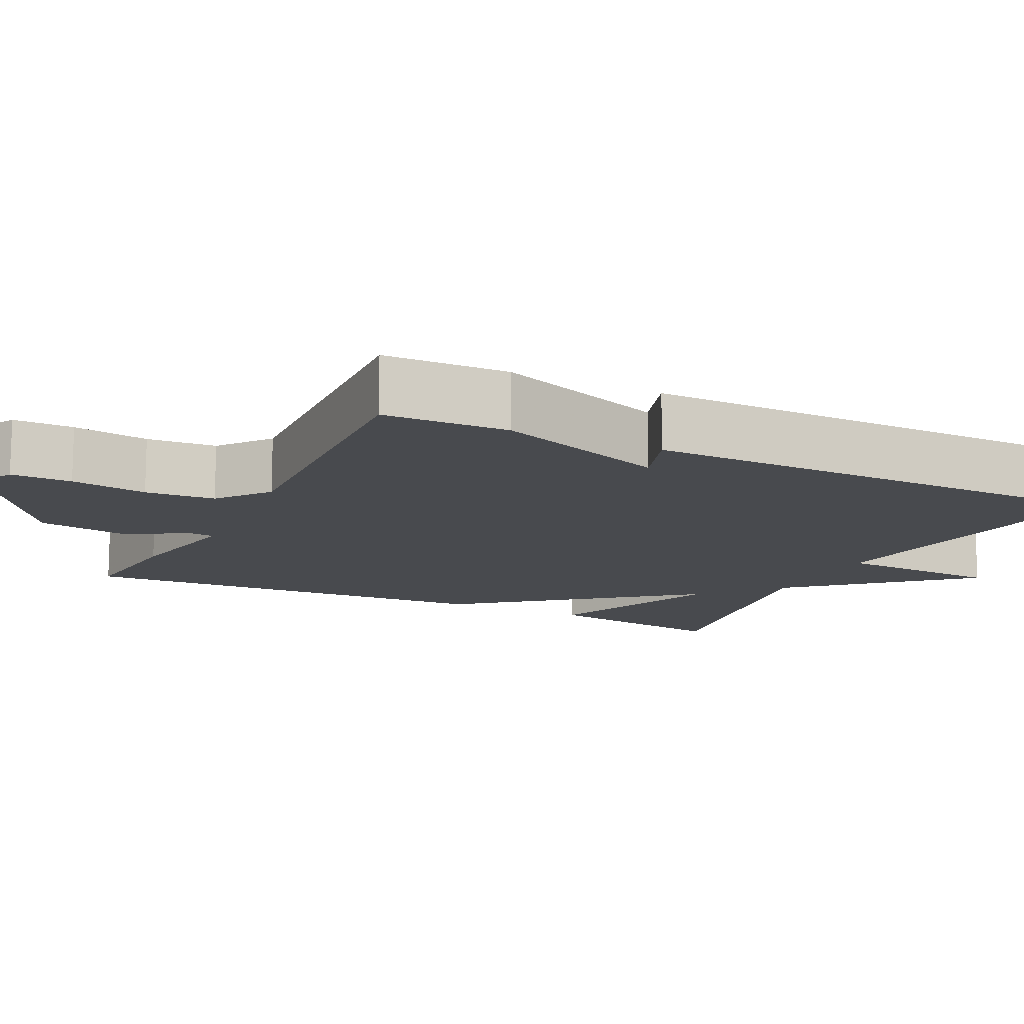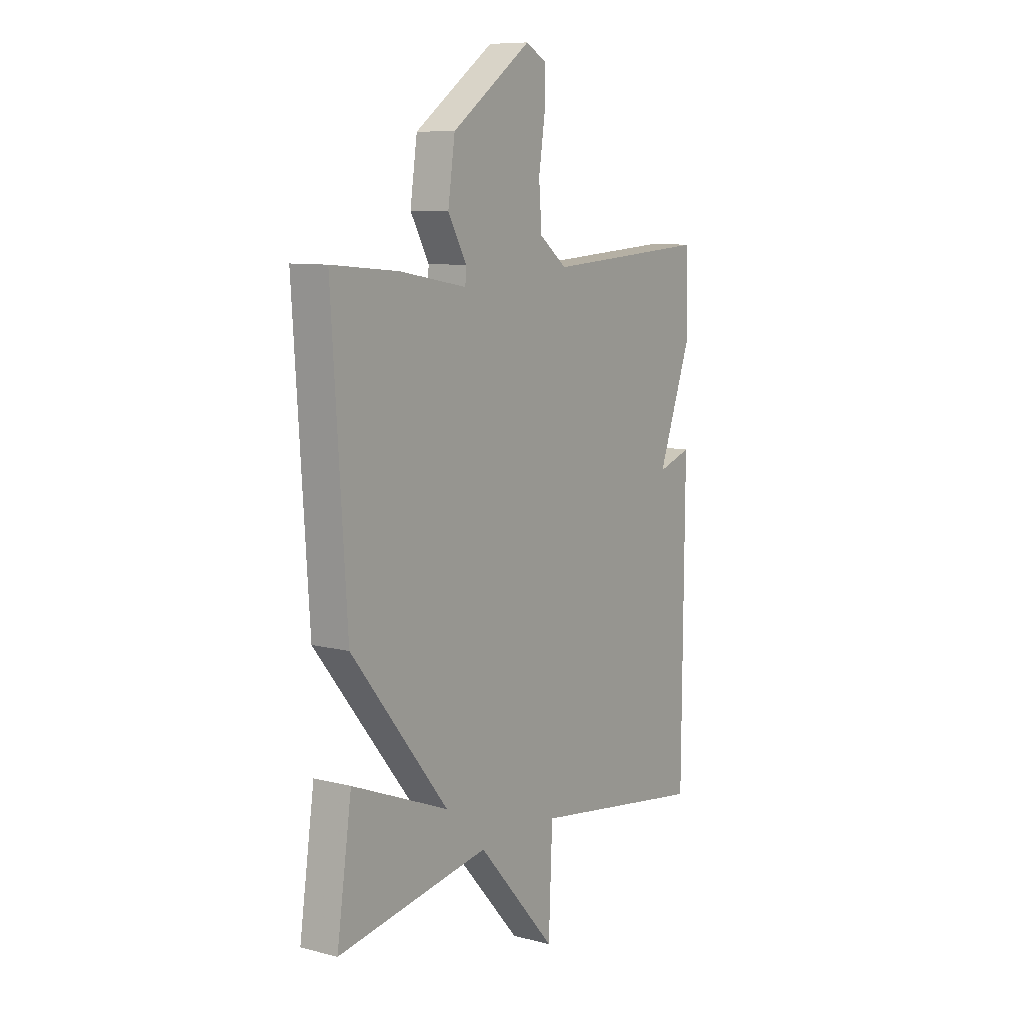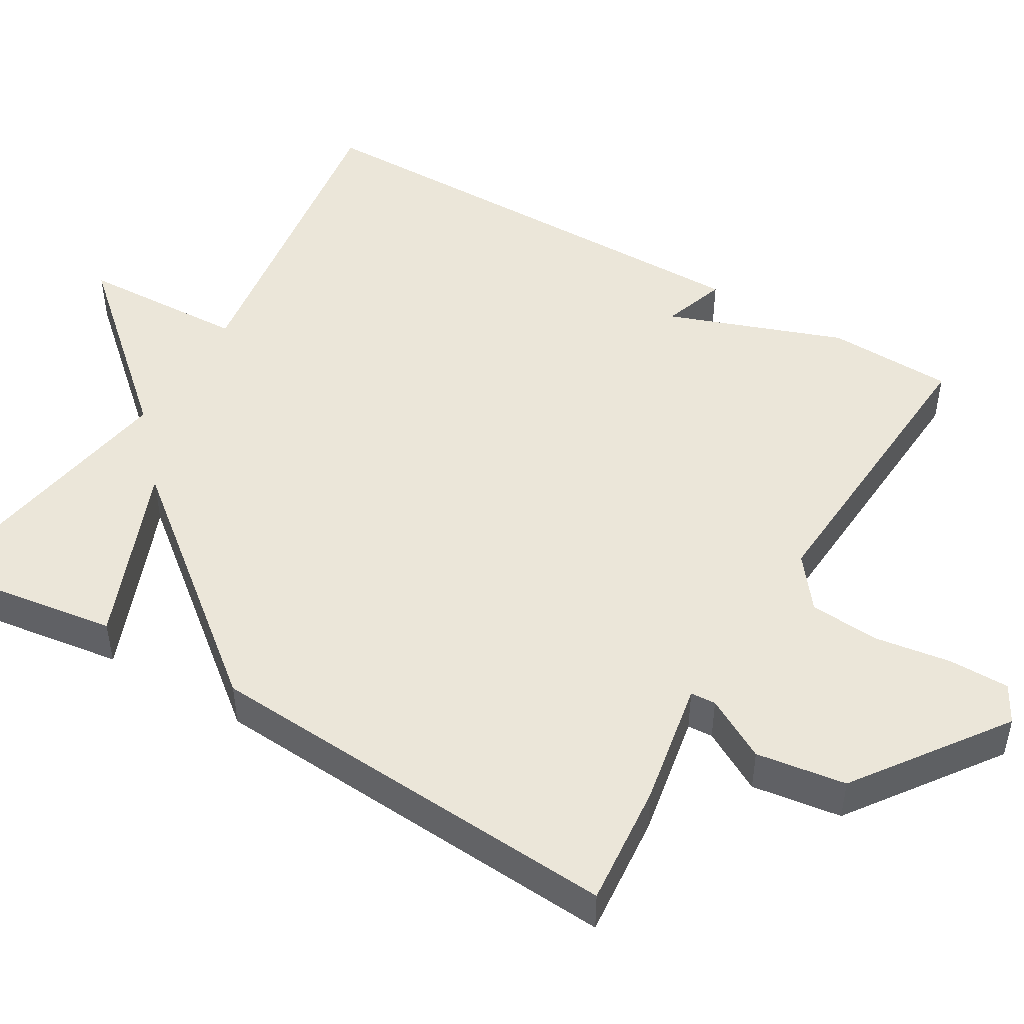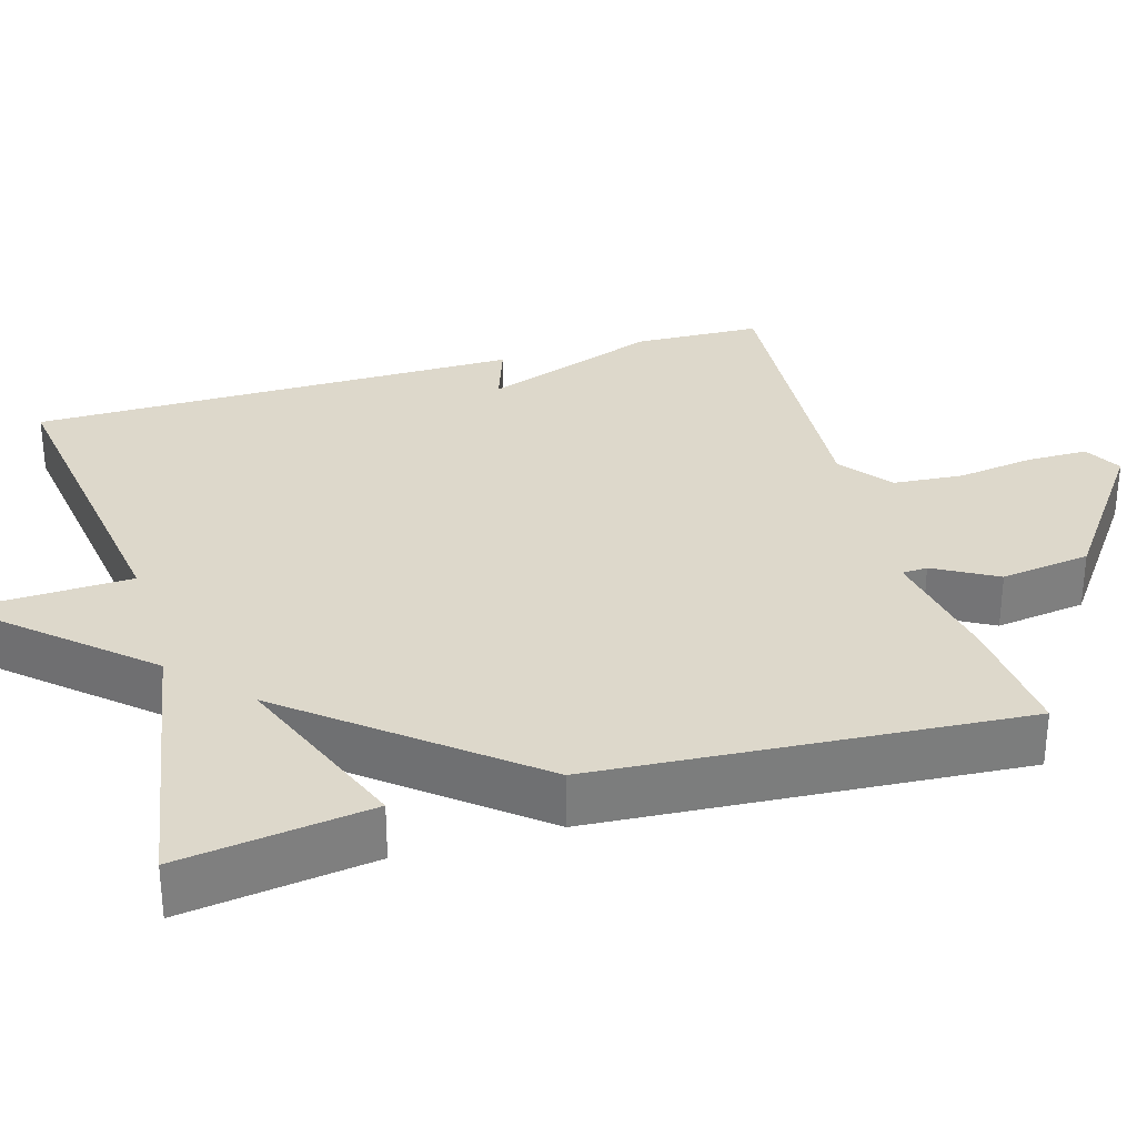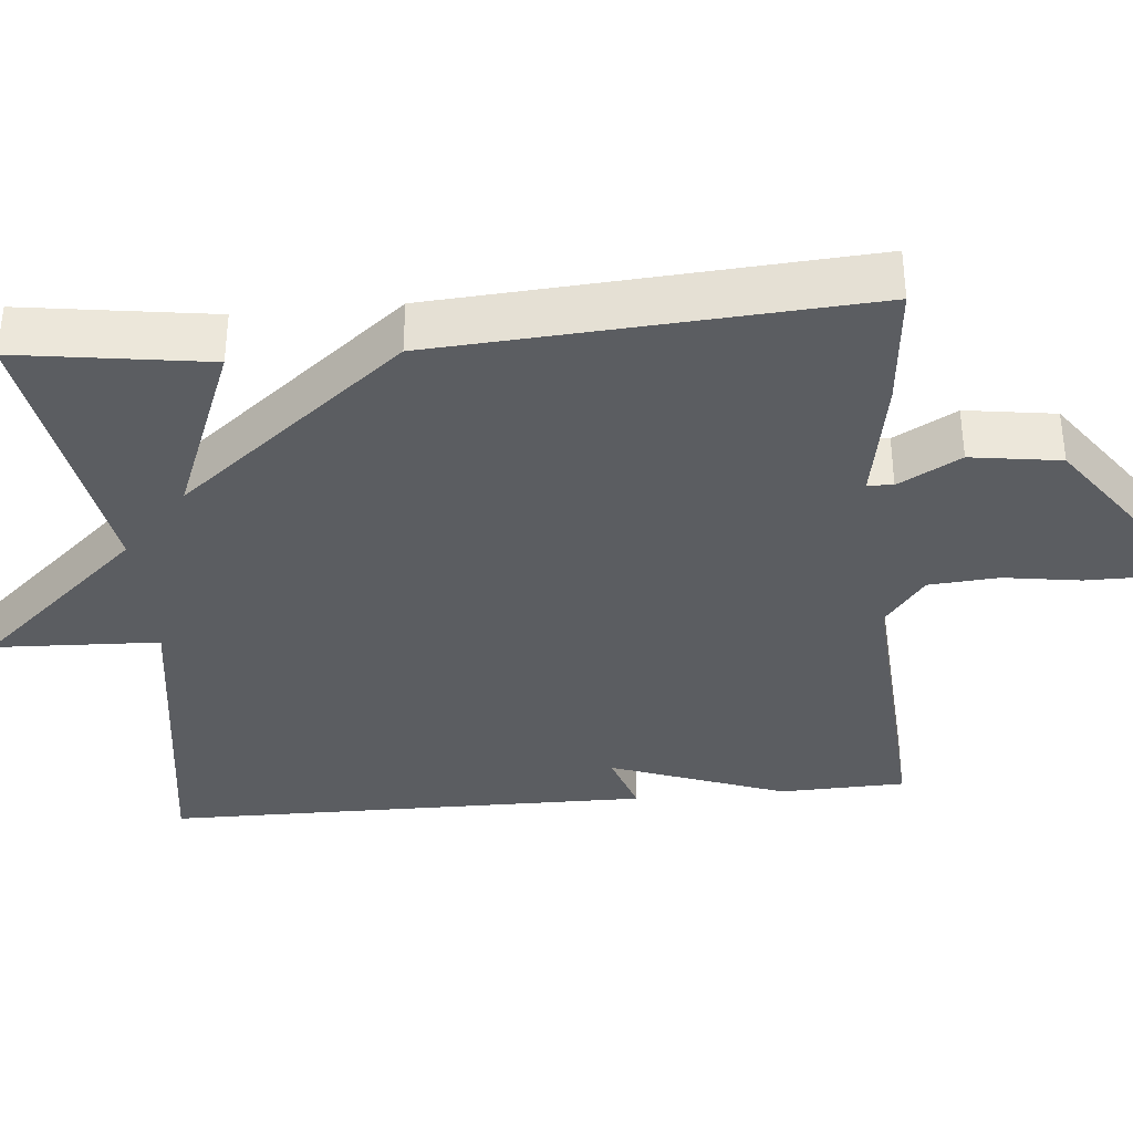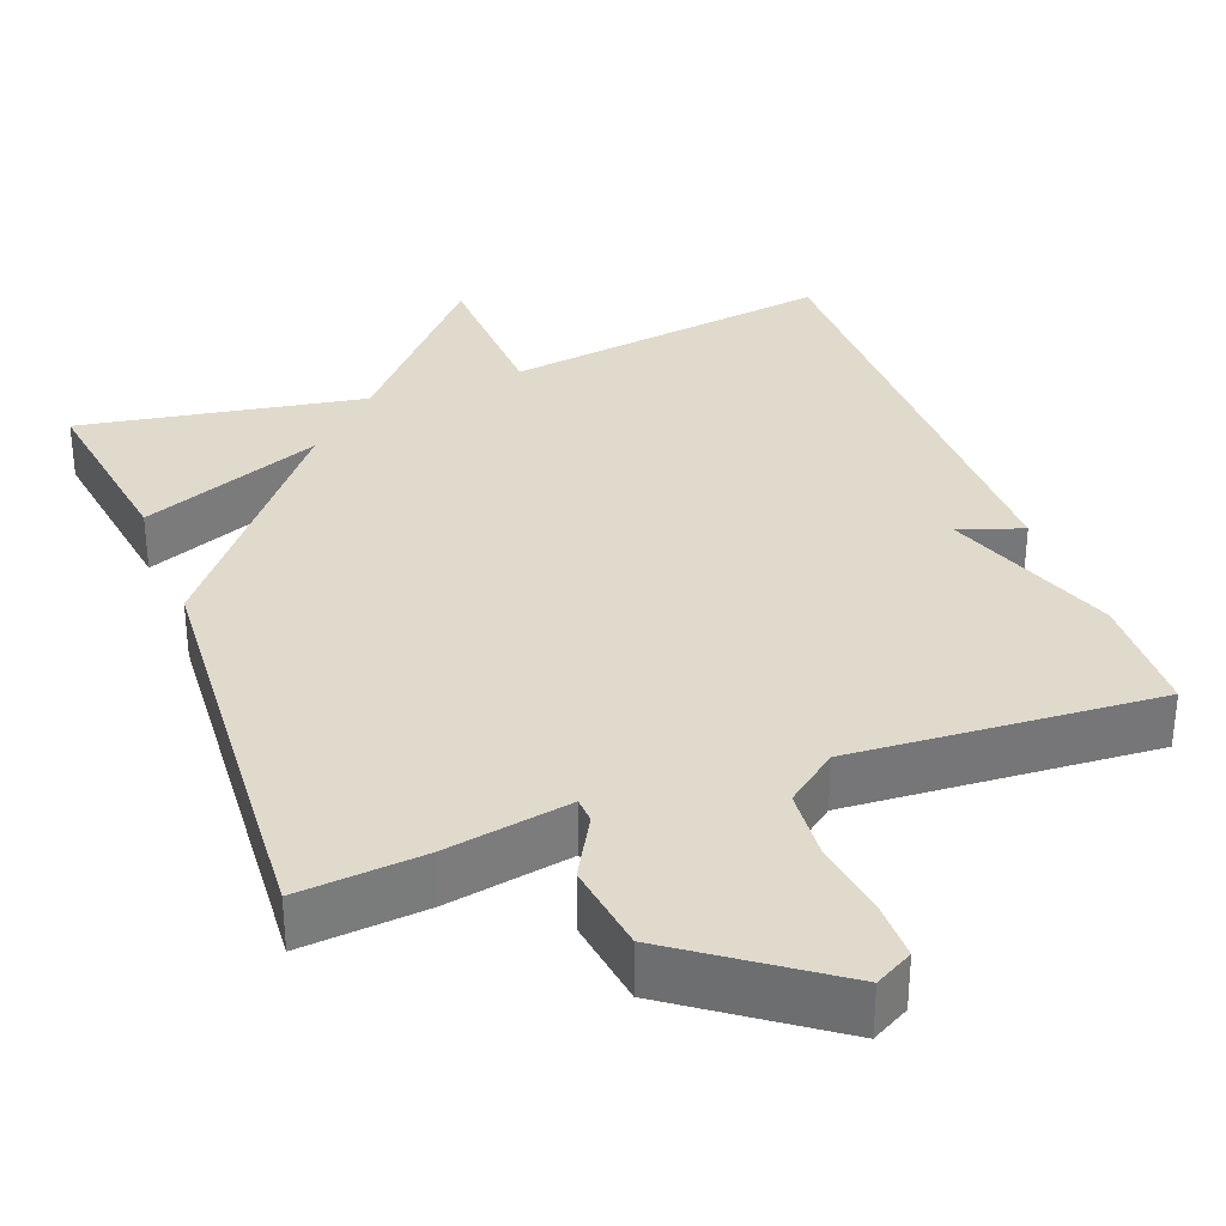
<metadata>
{"format":"obj","ext":"obj","renderer":"f3d","projection":"perspective","resolution":1024,"background":"white","views":[{"elev":-13.2,"azim":63.6,"up":"+Y"},{"elev":9.0,"azim":-55.8,"up":"+Z"},{"elev":48.4,"azim":-59.4,"up":"+Y"},{"elev":31.4,"azim":-106.1,"up":"+Y"},{"elev":-36.0,"azim":-84.7,"up":"+Y"},{"elev":33.1,"azim":-20.5,"up":"+Y"}]}
</metadata>
<code>
v -0.5 0.07 0.5
v -0.338 0.07 0.485
v -0.174 0.07 0.455
v -0.172 0.07 0.488
v -0.217 0.07 0.569
v -0.2 0.07 0.686
v -0.007 0.07 0.824
v 0.042 0.07 0.797
v 0.042 0.07 0.718
v 0.027 0.07 0.618
v 0.034 0.07 0.527
v 0.101 0.07 0.475
v 0.5 0.07 0.5
v 0.505 0.07 0.336
v 0.422 0.07 0.108
v 0.505 0.07 0.136
v 0.5 0.07 -0.5
v 0.07 0.07 -0.437
v 0.061 0.07 -0.653
v -0.13 0.07 -0.437
v -0.5 0.07 -0.5
v -0.464 0.07 -0.252
v -0.228 0.07 -0.346
v -0.464 0.07 -0.052
v -0.5 0 0.5
v -0.338 0 0.485
v -0.174 0 0.455
v -0.172 0 0.488
v -0.217 0 0.569
v -0.2 0 0.686
v -0.007 0 0.824
v 0.042 0 0.797
v 0.042 0 0.718
v 0.027 0 0.618
v 0.034 0 0.527
v 0.101 0 0.475
v 0.5 0 0.5
v 0.505 0 0.336
v 0.422 0 0.108
v 0.505 0 0.136
v 0.5 0 -0.5
v 0.07 0 -0.437
v 0.061 0 -0.653
v -0.13 0 -0.437
v -0.5 0 -0.5
v -0.464 0 -0.252
v -0.228 0 -0.346
v -0.464 0 -0.052
f 1 2 3
f 24 1 3
f 23 24 3
f 20 21 22 23
f 20 23 3
f 20 3 4
f 19 20 4
f 18 19 4
f 15 16 17 18
f 14 15 18
f 13 14 18
f 12 13 18
f 11 12 18 4
f 5 6 7
f 4 5 7
f 11 4 7
f 10 11 7
f 7 8 9 10
f 27 26 25
f 27 25 48
f 27 48 47
f 47 46 45 44
f 27 47 44
f 28 27 44
f 28 44 43
f 28 43 42
f 42 41 40 39
f 42 39 38
f 42 38 37
f 42 37 36
f 28 42 36 35
f 31 30 29
f 31 29 28
f 31 28 35
f 31 35 34
f 34 33 32 31
f 1 25 26 2
f 2 26 27 3
f 3 27 28 4
f 4 28 29 5
f 5 29 30 6
f 6 30 31 7
f 7 31 32 8
f 8 32 33 9
f 9 33 34 10
f 10 34 35 11
f 11 35 36 12
f 12 36 37 13
f 13 37 38 14
f 14 38 39 15
f 15 39 40 16
f 16 40 41 17
f 17 41 42 18
f 18 42 43 19
f 19 43 44 20
f 20 44 45 21
f 21 45 46 22
f 22 46 47 23
f 23 47 48 24
f 24 48 25 1

</code>
